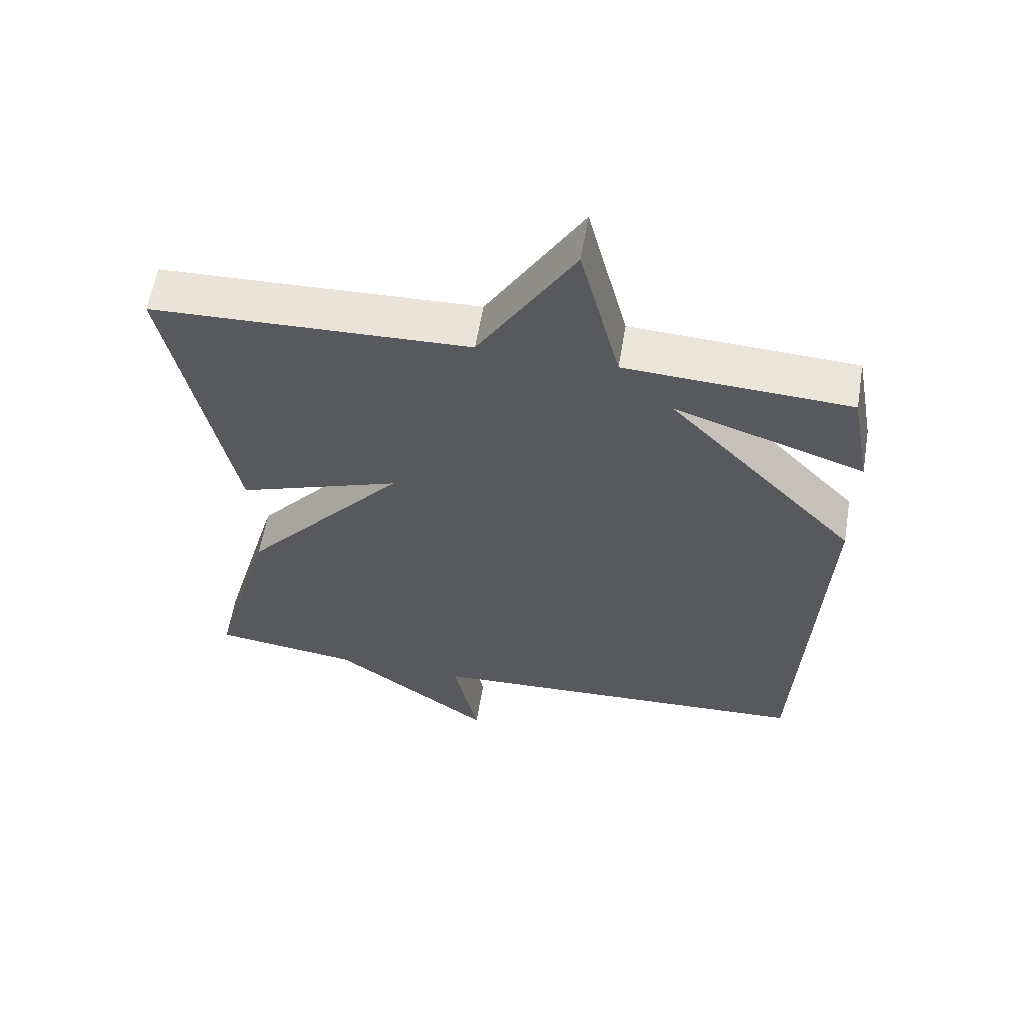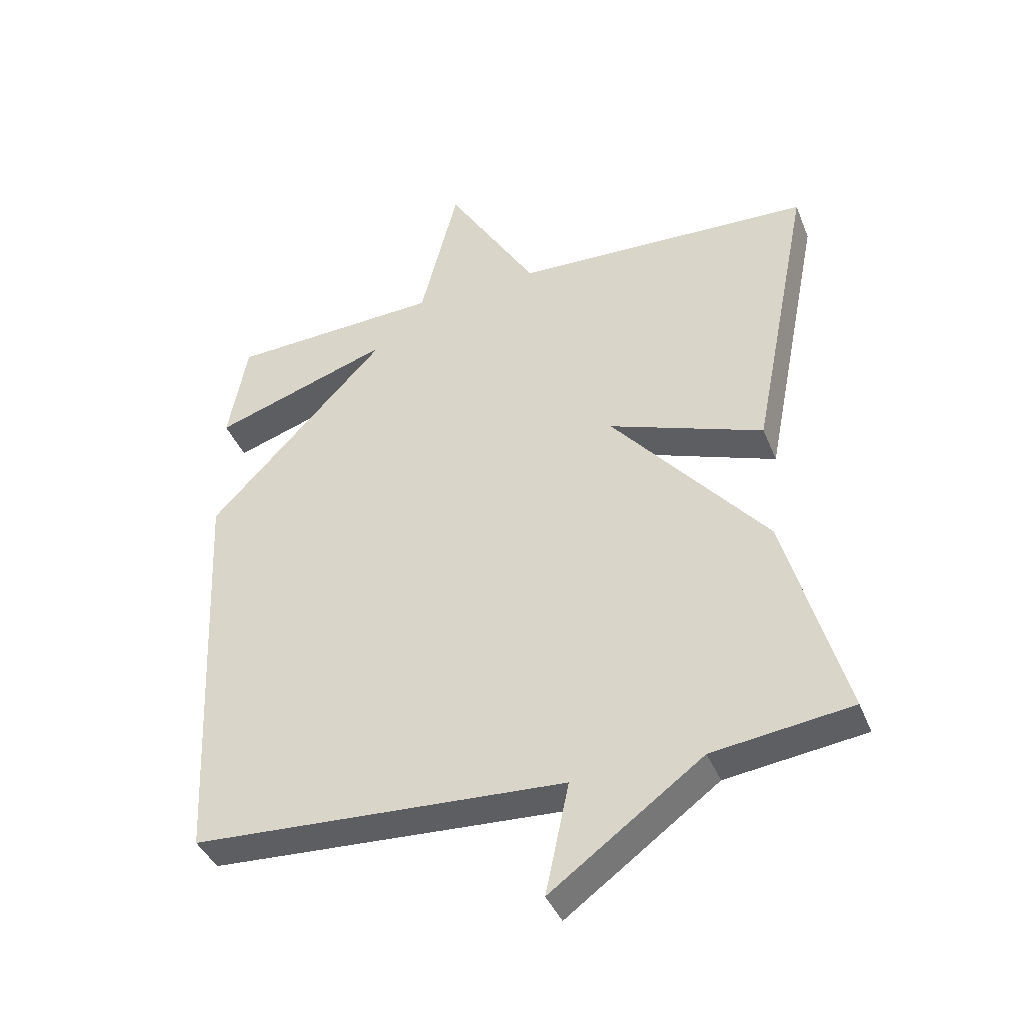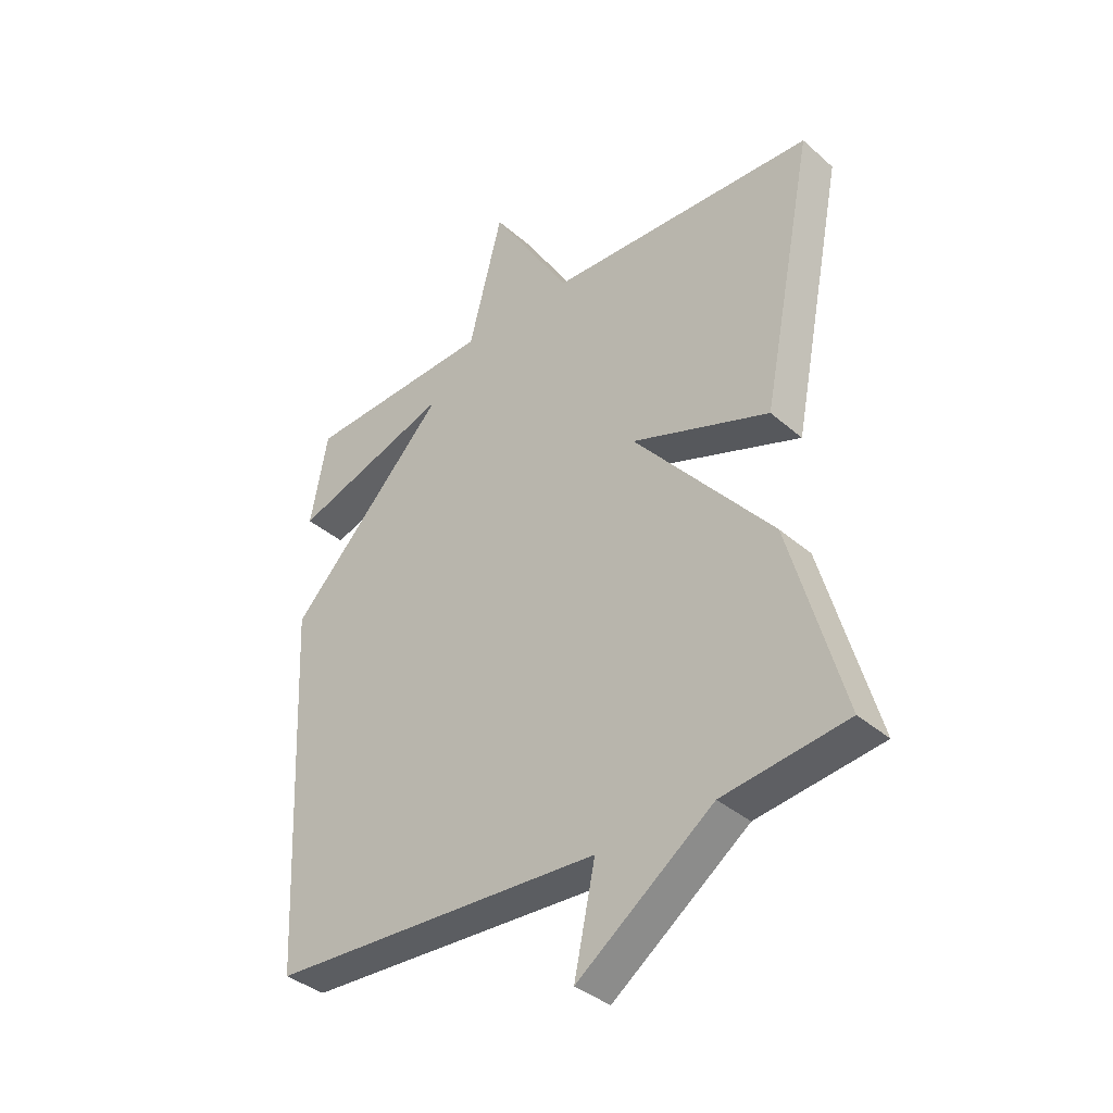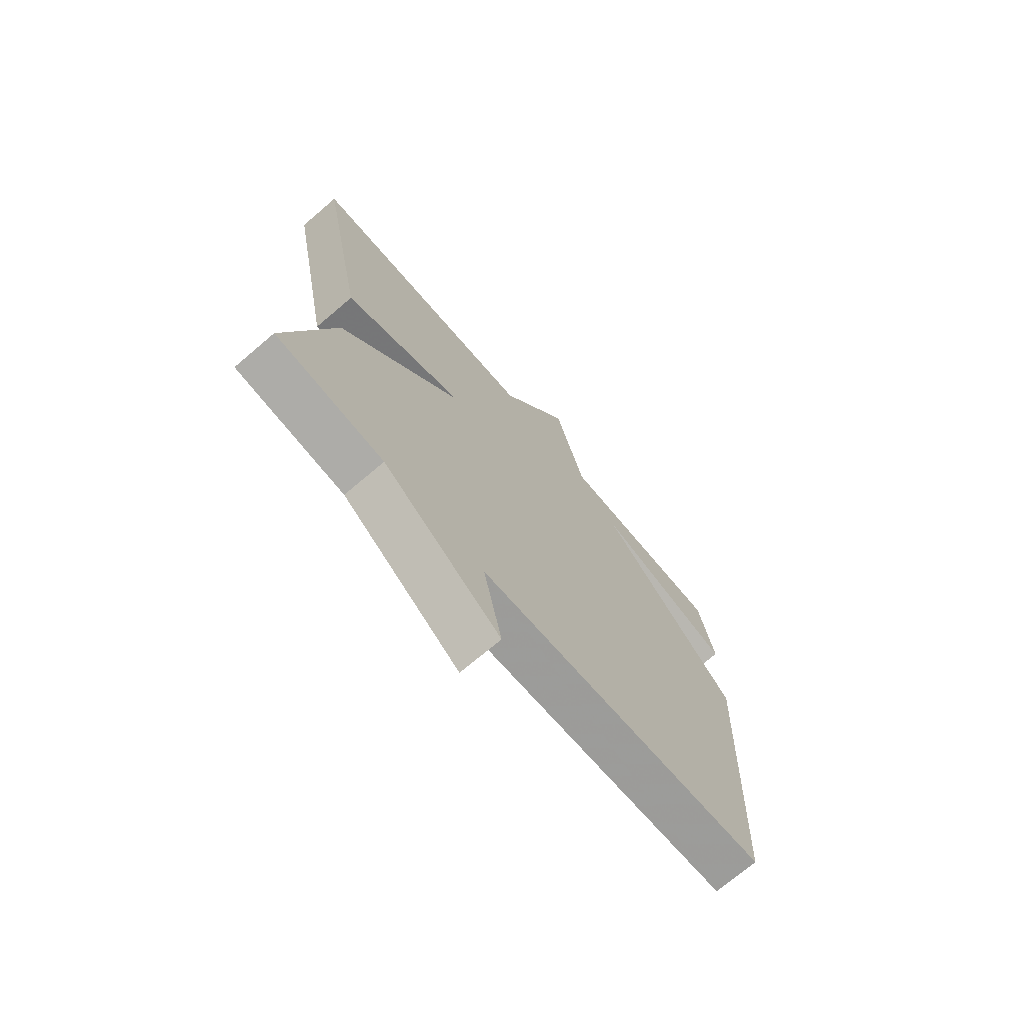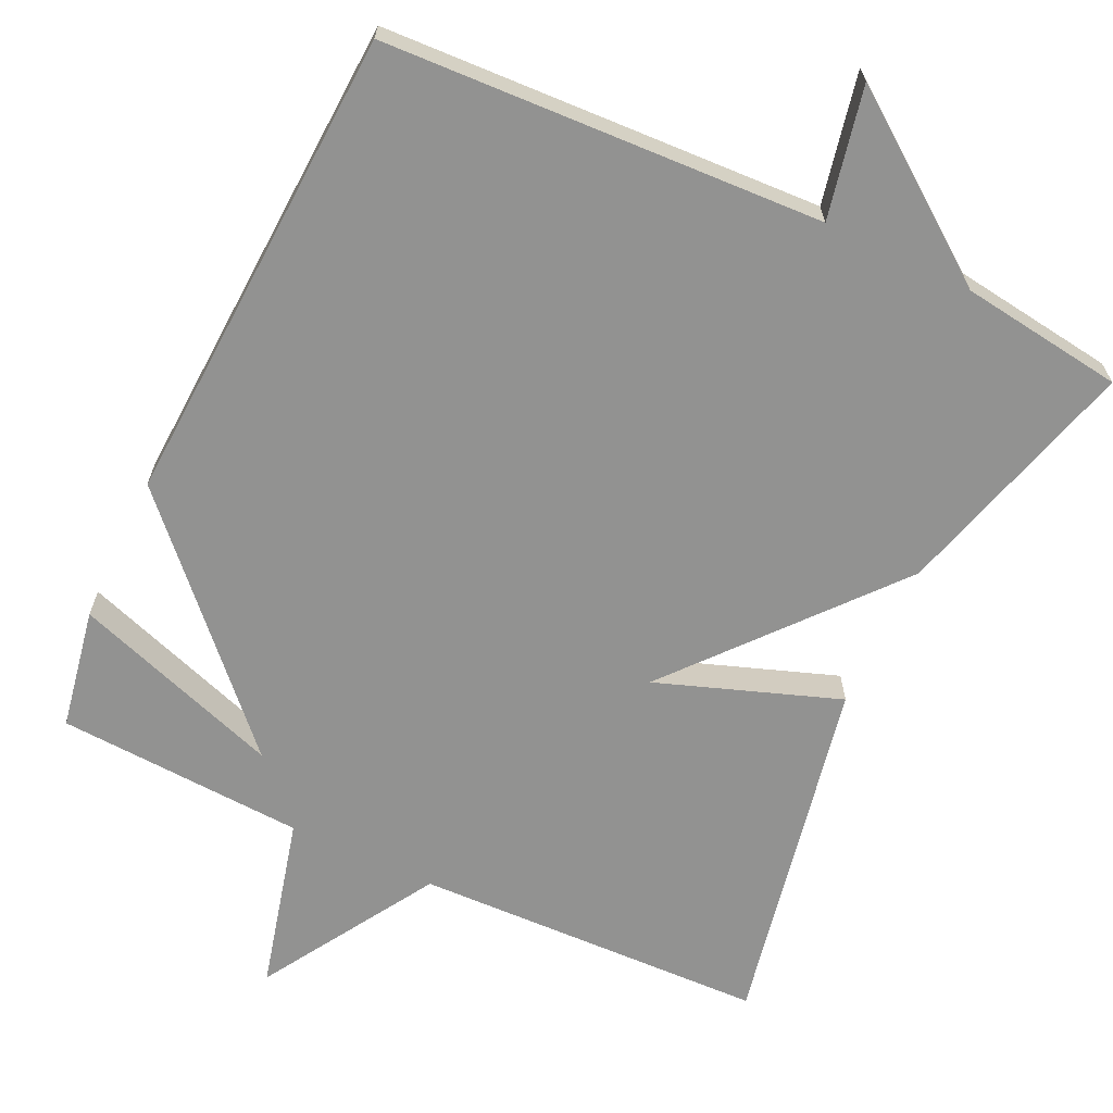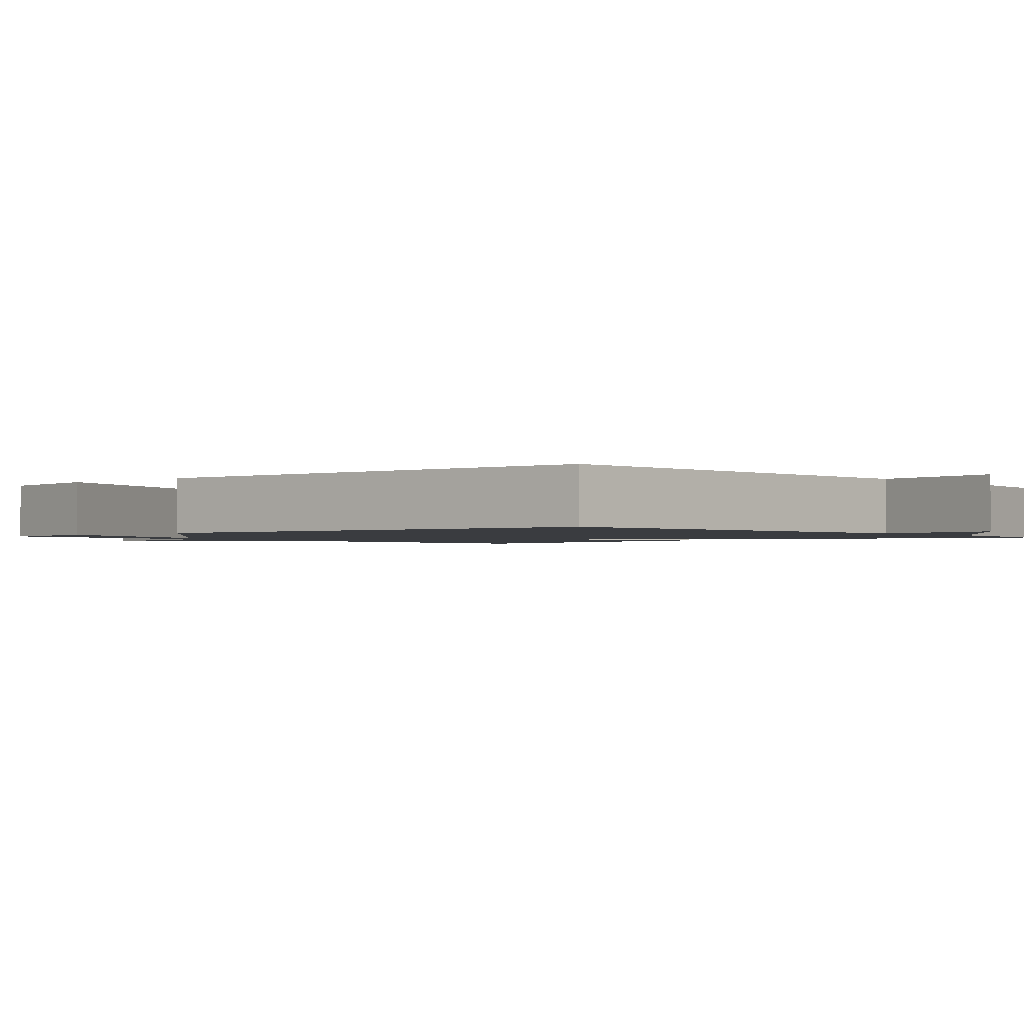
<metadata>
{"format":"obj","ext":"obj","renderer":"f3d","projection":"perspective","resolution":1024,"background":"white","views":[{"elev":59.6,"azim":9.5,"up":"+Z"},{"elev":-40.3,"azim":-159.3,"up":"+Z"},{"elev":-37.4,"azim":-137.9,"up":"+Z"},{"elev":-71.9,"azim":-49.5,"up":"+Z"},{"elev":-66.3,"azim":154.6,"up":"+Y"},{"elev":-1.5,"azim":131.1,"up":"+Y"}]}
</metadata>
<code>
v 0.5 0.07 -0.5
v -0.083 0.07 -0.529
v -0.046 0.07 -0.703
v -0.283 0.07 -0.529
v -0.5 0.07 -0.5
v -0.407 0.07 -0.169
v -0.165 0.07 0.118
v -0.407 0.07 0.031
v -0.5 0.07 0.5
v -0.031 0.07 0.517
v 0.11 0.07 0.748
v 0.169 0.07 0.517
v 0.5 0.07 0.5
v 0.53 0.07 0.34
v 0.25 0.07 0.434
v 0.53 0.07 0.14
v 0.5 0 -0.5
v -0.083 0 -0.529
v -0.046 0 -0.703
v -0.283 0 -0.529
v -0.5 0 -0.5
v -0.407 0 -0.169
v -0.165 0 0.118
v -0.407 0 0.031
v -0.5 0 0.5
v -0.031 0 0.517
v 0.11 0 0.748
v 0.169 0 0.517
v 0.5 0 0.5
v 0.53 0 0.34
v 0.25 0 0.434
v 0.53 0 0.14
f 15 16 1 2
f 12 13 14 15
f 12 15 2
f 10 11 12 2
f 7 8 9 10
f 7 10 2
f 6 7 2
f 5 6 2
f 4 5 2
f 2 3 4
f 18 17 32 31
f 31 30 29 28
f 18 31 28
f 18 28 27 26
f 26 25 24 23
f 18 26 23
f 18 23 22
f 18 22 21
f 18 21 20
f 20 19 18
f 1 17 18 2
f 2 18 19 3
f 3 19 20 4
f 4 20 21 5
f 5 21 22 6
f 6 22 23 7
f 7 23 24 8
f 8 24 25 9
f 9 25 26 10
f 10 26 27 11
f 11 27 28 12
f 12 28 29 13
f 13 29 30 14
f 14 30 31 15
f 15 31 32 16
f 16 32 17 1

</code>
